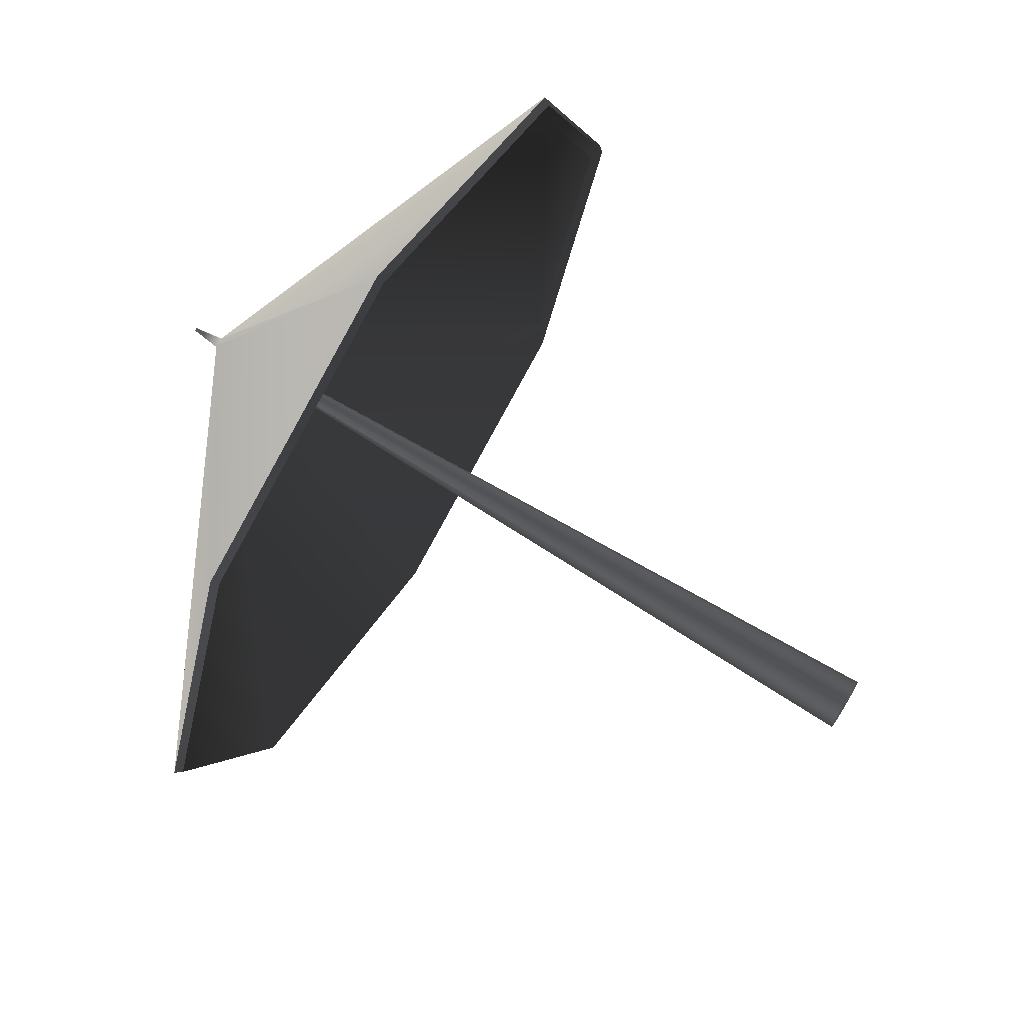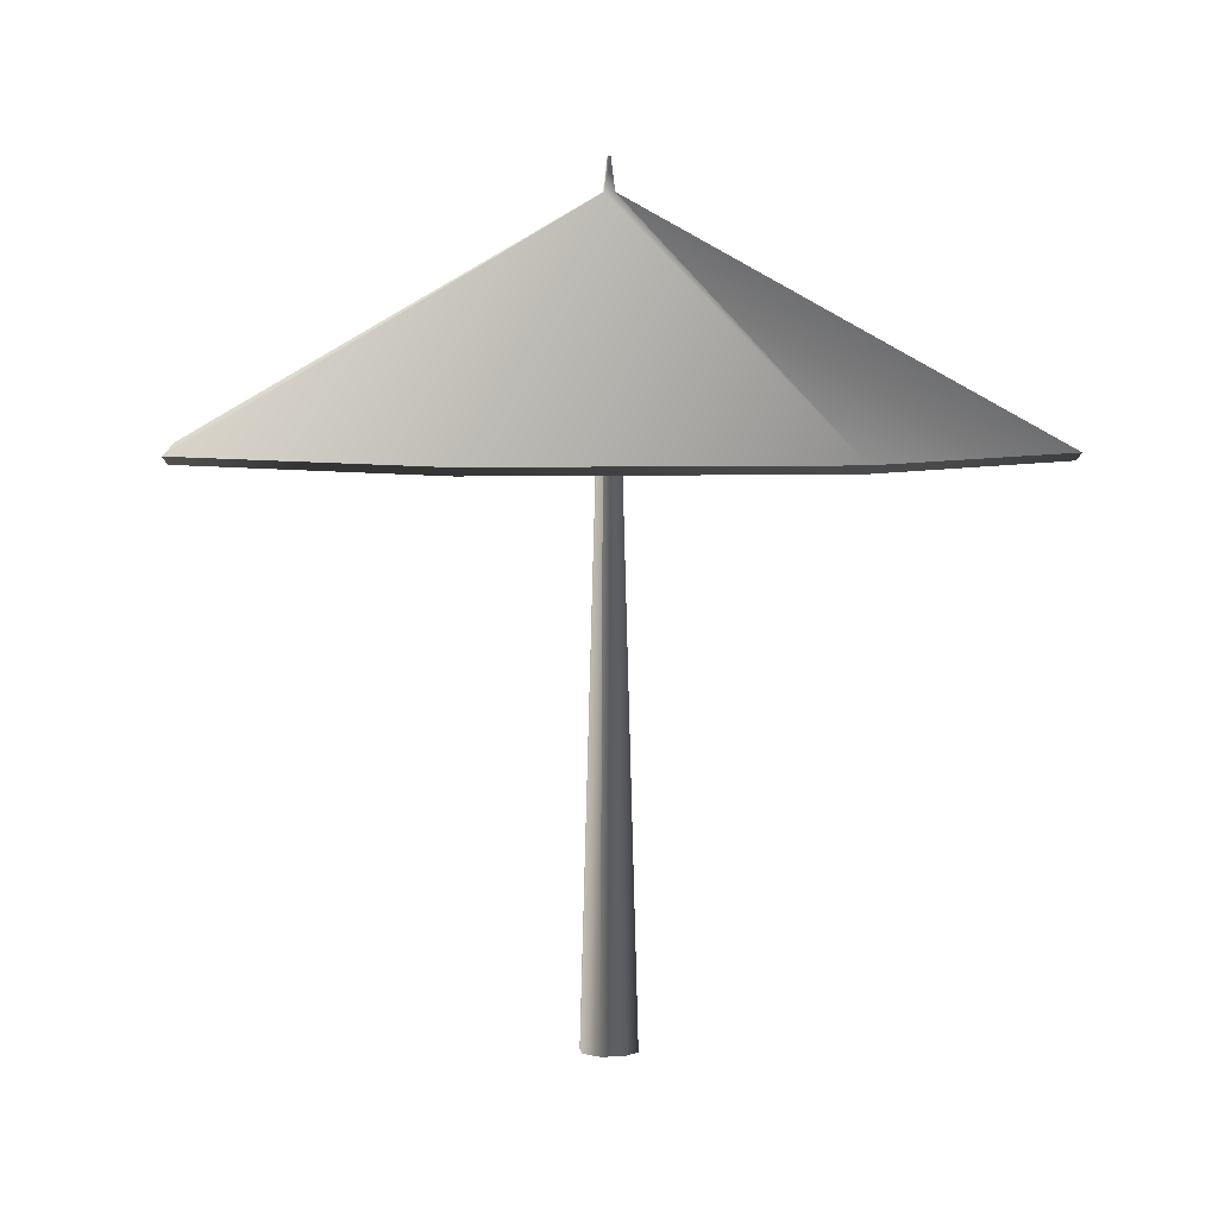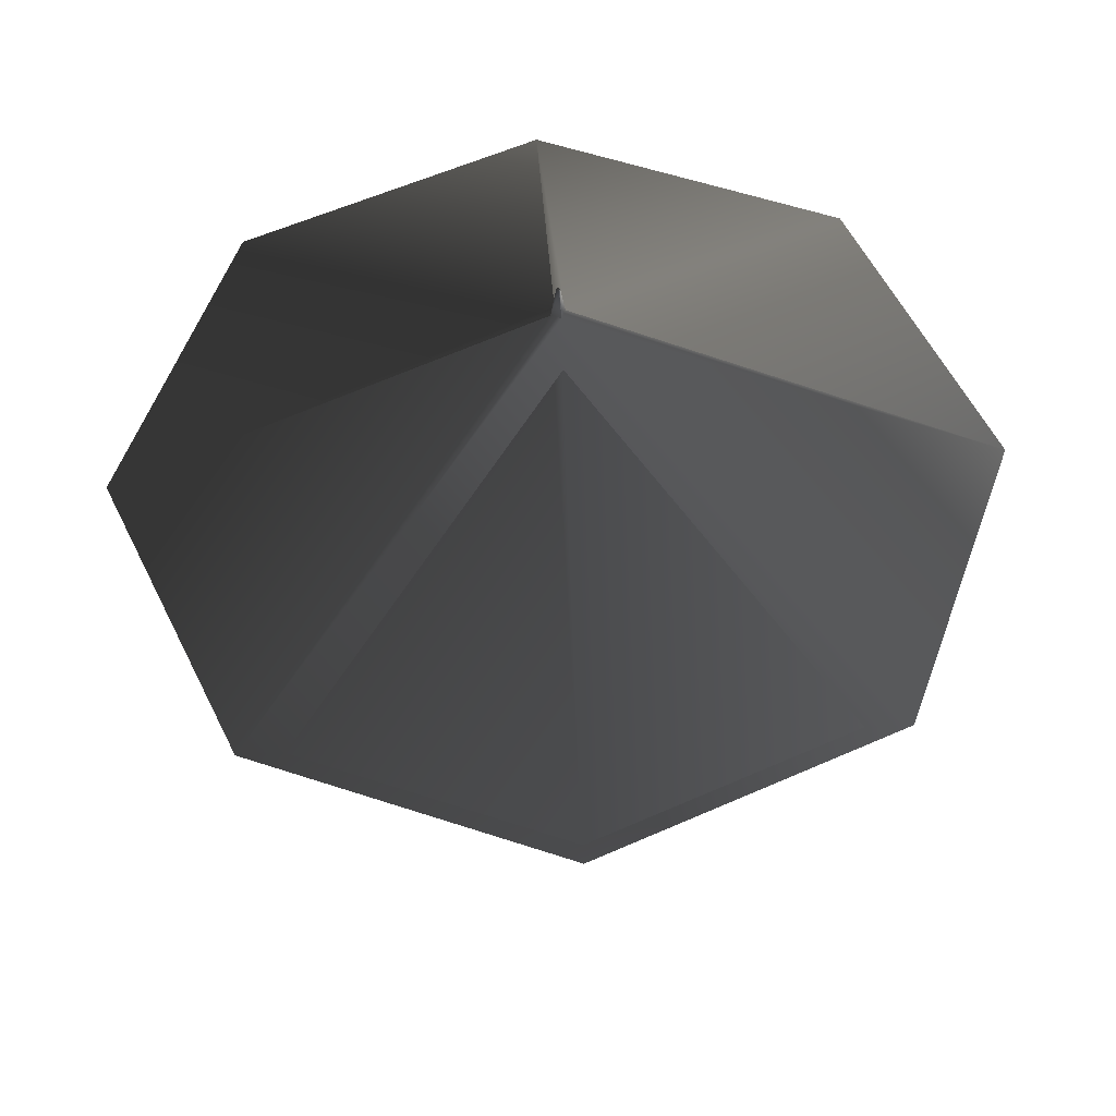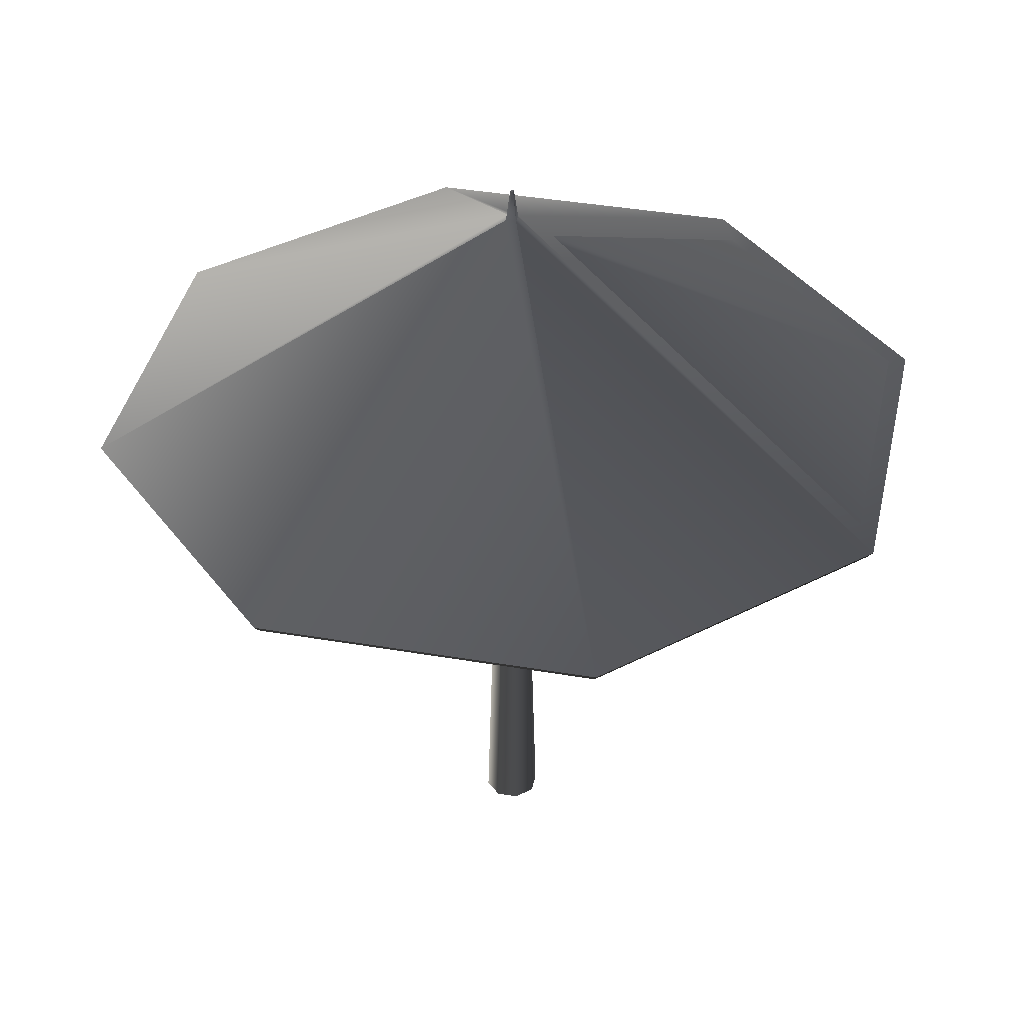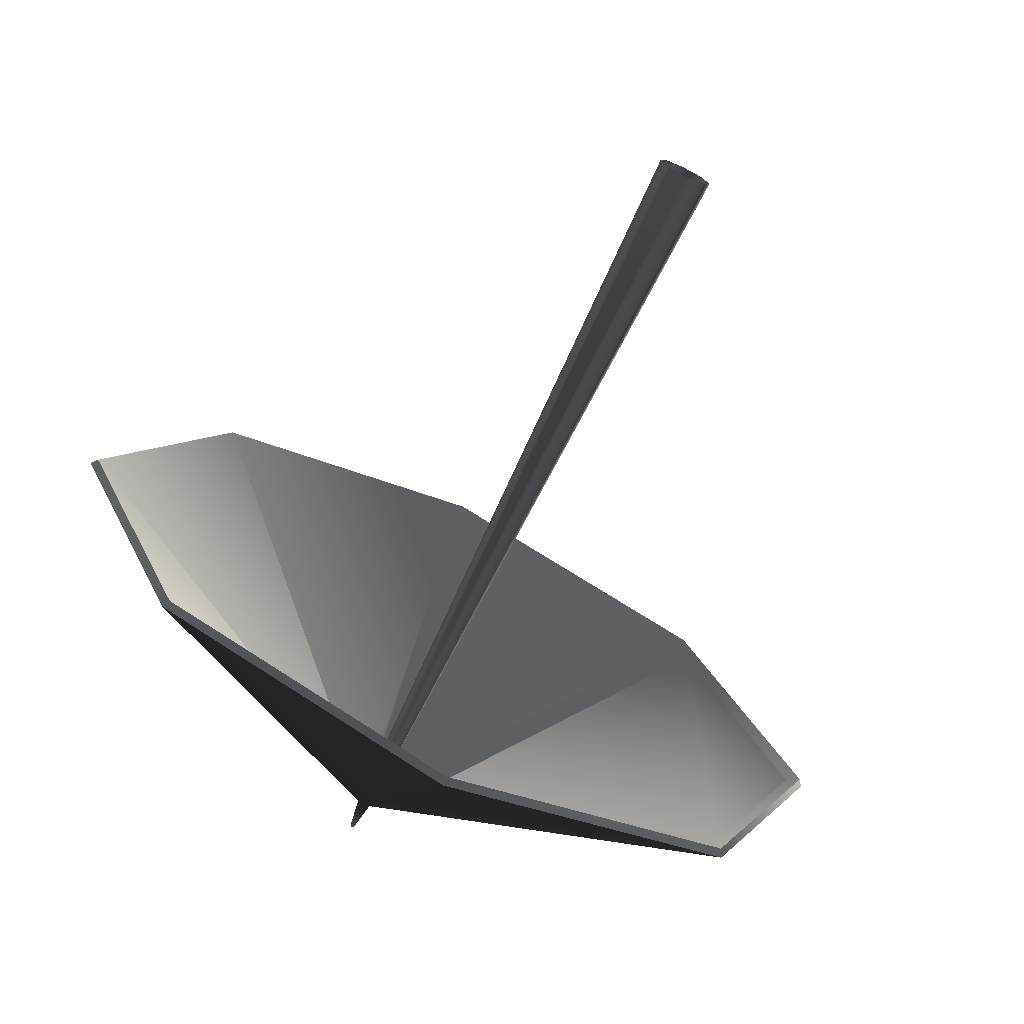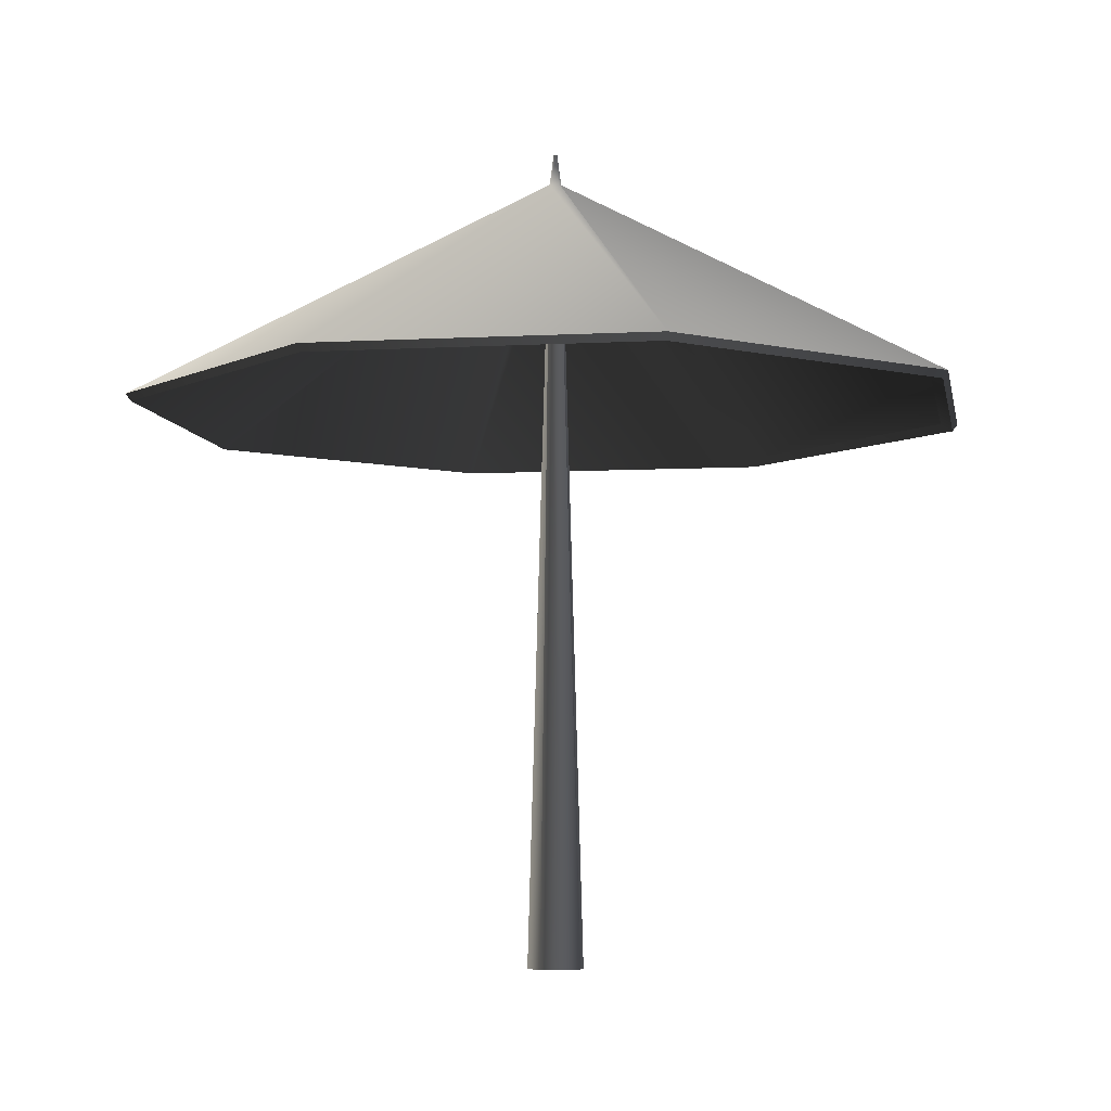
<metadata>
{"format":"obj","ext":"obj","renderer":"f3d","projection":"perspective","resolution":1024,"background":"white","views":[{"elev":70.0,"azim":121.6,"up":"+Y"},{"elev":5.2,"azim":151.5,"up":"+Z"},{"elev":54.8,"azim":-93.0,"up":"+Z"},{"elev":39.3,"azim":169.6,"up":"+Z"},{"elev":-72.5,"azim":154.1,"up":"+Y"},{"elev":-6.3,"azim":167.0,"up":"+Z"}]}
</metadata>
<code>
v 0.2348 5.178e-06 0.07788
v 0.003699 0.001536 0.2048
v 0.001528 -0.003704 0.2048
v 0.166 -0.166 0.07788
v 0.166 0.166 0.07788
v 0.003699 0.001536 0.2048
v 3.848e-06 0.2348 0.07788
v -0.001535 0.003705 0.2048
v -0.166 0.166 0.07788
v -0.001535 0.003705 0.2048
v 3.848e-06 0.2348 0.07788
v 0.166 -0.166 0.07788
v 0.001528 -0.003704 0.2048
v -2.043e-06 -0.2348 0.07788
v -0.003704 -0.001534 0.2048
v -0.166 -0.166 0.07788
v -0.003704 -0.001534 0.2048
v -0.2348 -3.585e-06 0.07788
v -0.001535 0.003705 0.2048
v -0.166 0.166 0.07788
v -0.2348 -3.585e-06 0.07788
v -0.003704 -0.001534 0.2048
v -2.549e-06 -2.549e-06 0.227
v 0.0011 0.0004544 0.2268
v 0.0004545 -0.001099 0.2268
v -0.0004527 0.0011 0.2268
v 0.0011 0.0004544 0.2268
v -0.001098 -0.0004598 0.2268
v 0.0004545 -0.001099 0.2268
v 0.2378 5.174e-06 0.08185
v 0.1681 -0.1681 0.08185
v 0.00155 -0.003754 0.2092
v 0.003749 0.001557 0.2092
v 4.962e-06 -0.2378 0.08185
v 0.1681 0.1681 0.08185
v 0.003749 0.001557 0.2092
v -3.262e-06 0.2378 0.08185
v -0.001556 0.003756 0.2092
v -0.003754 -0.001549 0.2092
v 0.00155 -0.003754 0.2092
v 4.962e-06 -0.2378 0.08185
v -0.1681 -0.1681 0.08185
v -0.1681 0.1681 0.08185
v -0.001556 0.003756 0.2092
v -0.003754 -0.001549 0.2092
v -0.1681 -0.1681 0.08185
v -0.1681 0.1681 0.08185
v -0.1681 -0.1681 0.08185
v -0.2378 -3.475e-06 0.08185
v -0.1681 0.1681 0.08185
v -0.1681 0.1681 0.08185
v -3.262e-06 0.2378 0.08185
v -0.001556 0.003756 0.2092
v 0.00155 -0.003754 0.2092
v 0.0004545 -0.001099 0.2268
v 0.0011 0.0004544 0.2268
v 0.003749 0.001557 0.2092
v 0.003749 0.001557 0.2092
v 0.0011 0.0004544 0.2268
v -0.0004527 0.0011 0.2268
v -0.001556 0.003756 0.2092
v -0.001556 0.003756 0.2092
v -0.0004527 0.0011 0.2268
v -0.001098 -0.0004598 0.2268
v -0.003754 -0.001549 0.2092
v -0.003754 -0.001549 0.2092
v -0.001098 -0.0004598 0.2268
v 0.0004545 -0.001099 0.2268
v 0.00155 -0.003754 0.2092
v 0.1681 -0.1681 0.08185
v 0.2378 5.174e-06 0.08185
v 0.2348 5.178e-06 0.07788
v 0.166 -0.166 0.07788
v 0.166 0.166 0.07788
v 0.1681 0.1681 0.08185
v 0.1681 0.1681 0.08185
v -3.262e-06 0.2378 0.08185
v 3.848e-06 0.2348 0.07788
v 0.166 0.166 0.07788
v -0.166 0.166 0.07788
v -0.1681 0.1681 0.08185
v -0.1681 0.1681 0.08185
v -0.2378 -3.475e-06 0.08185
v -0.2348 -3.585e-06 0.07788
v -0.166 0.166 0.07788
v -0.166 -0.166 0.07788
v -0.1681 -0.1681 0.08185
v -0.1681 -0.1681 0.08185
v 4.962e-06 -0.2378 0.08185
v -2.043e-06 -0.2348 0.07788
v -0.166 -0.166 0.07788
v 0.166 -0.166 0.07788
v 0.1681 -0.1681 0.08185
v 0.001528 -0.003704 0.2048
v 0.003699 0.001536 0.2048
v 0.01571 4.119e-06 -0.227
v 0.01111 -0.01111 -0.227
v 0.01111 0.01111 -0.227
v 4.165e-06 0.01571 -0.227
v 0.01111 0.01111 -0.227
v 0.003699 0.001536 0.2048
v -0.001535 0.003705 0.2048
v -0.01111 0.01111 -0.227
v -0.01571 -2.42e-06 -0.227
v -0.01111 0.01111 -0.227
v -0.001535 0.003705 0.2048
v -0.003704 -0.001534 0.2048
v -0.01111 -0.01111 -0.227
v -0.003704 -0.001534 0.2048
v 0.001528 -0.003704 0.2048
v -2.466e-06 -0.01571 -0.227
v -0.01111 -0.01111 -0.227
v 0.001528 -0.003704 0.2048
v 0.01111 -0.01111 -0.227
g Umbrella_(11)_22390_42
f 1 3 2
f 1 4 3
f 5 1 2
f 6 7 5
f 6 8 7
f 9 11 10
f 12 14 13
f 14 15 13
f 14 16 15
f 16 18 17
f 19 21 20
f 19 22 21
f 23 25 24
f 23 27 26
f 26 28 23
f 23 28 29
f 30 32 31
f 30 33 32
f 31 32 34
f 35 36 30
f 37 36 35
f 37 38 36
f 39 41 40
f 39 42 41
f 43 39 44
f 45 47 46
f 48 50 49
f 51 53 52
f 54 56 55
f 54 57 56
f 58 60 59
f 58 61 60
f 62 64 63
f 62 65 64
f 66 68 67
f 66 69 68
f 70 72 71
f 70 73 72
f 71 72 74
f 71 74 75
f 76 78 77
f 76 79 78
f 77 78 80
f 77 80 81
f 82 84 83
f 82 85 84
f 83 84 86
f 83 86 87
f 88 90 89
f 88 91 90
f 89 90 92
f 89 92 93
f 94 96 95
f 94 97 96
f 95 96 98
f 99 101 100
f 99 102 101
f 102 99 103
f 104 106 105
f 104 107 106
f 107 104 108
f 109 111 110
f 109 112 111
f 111 114 113

</code>
